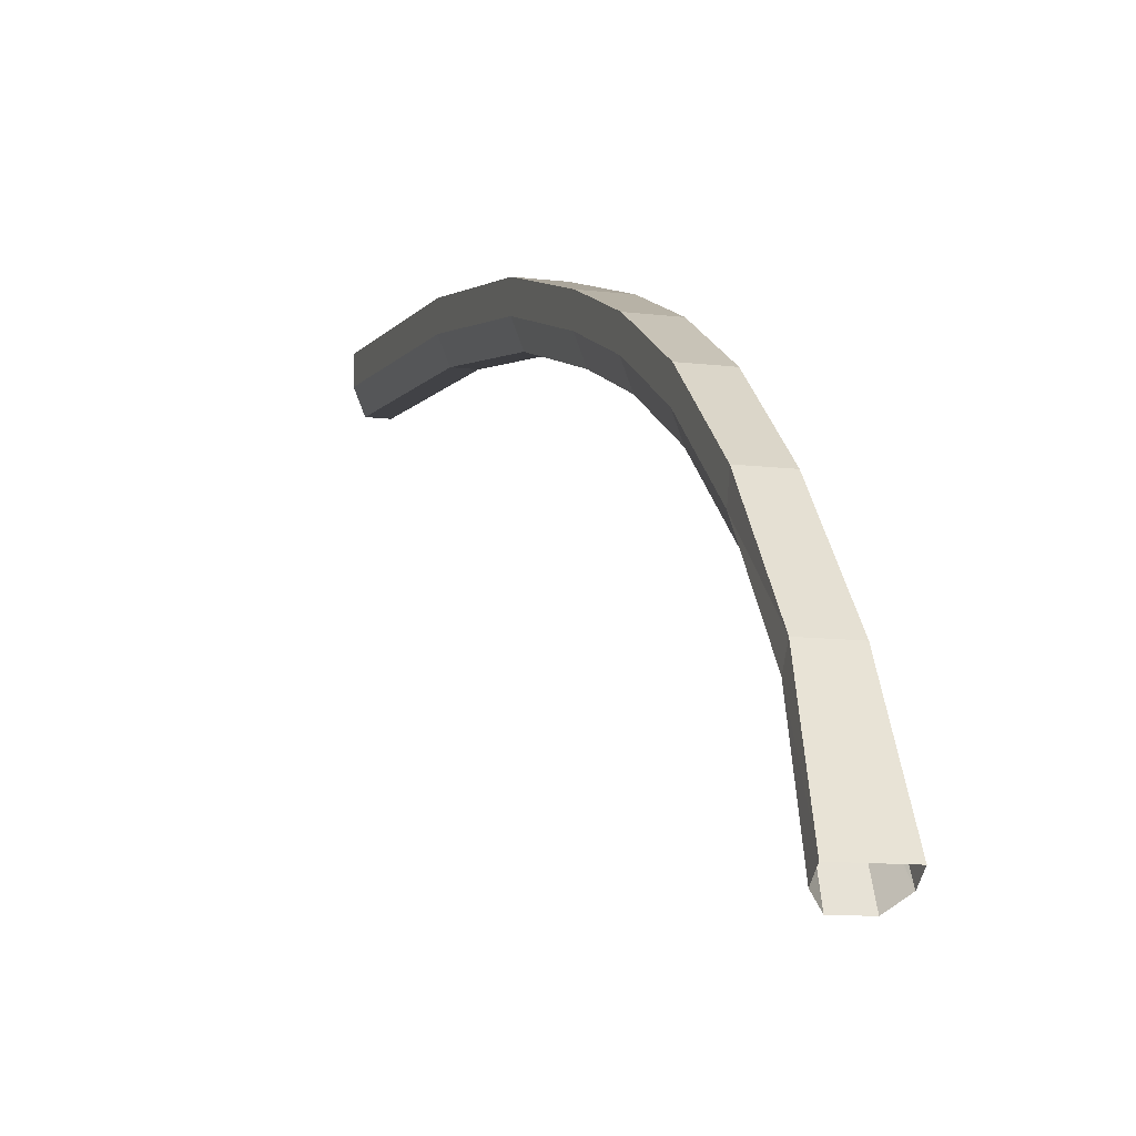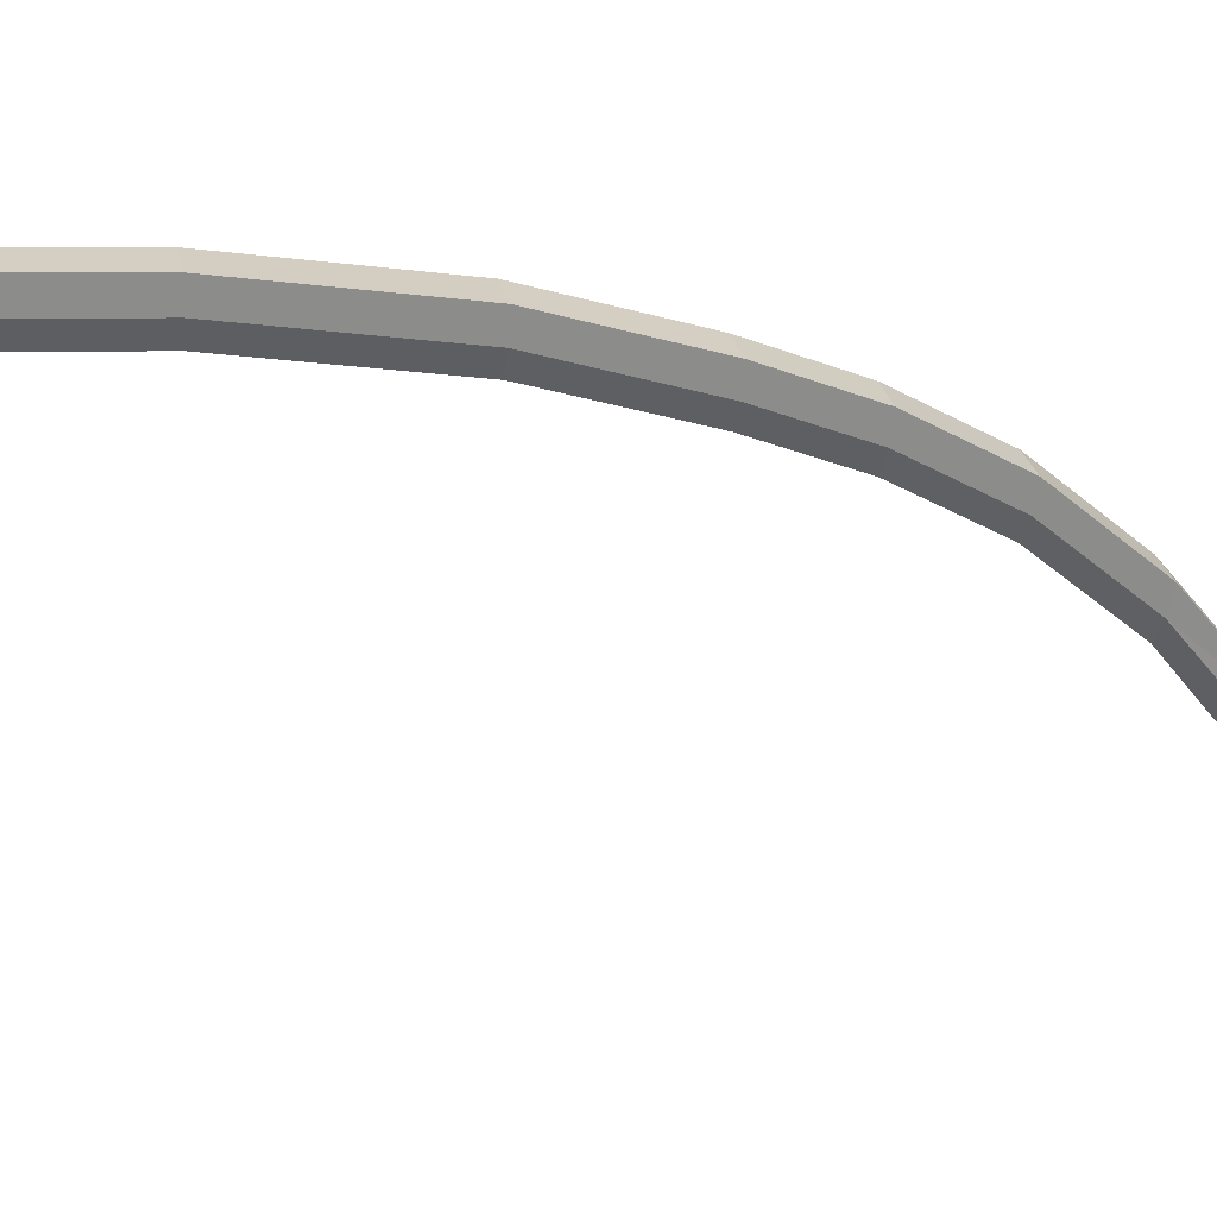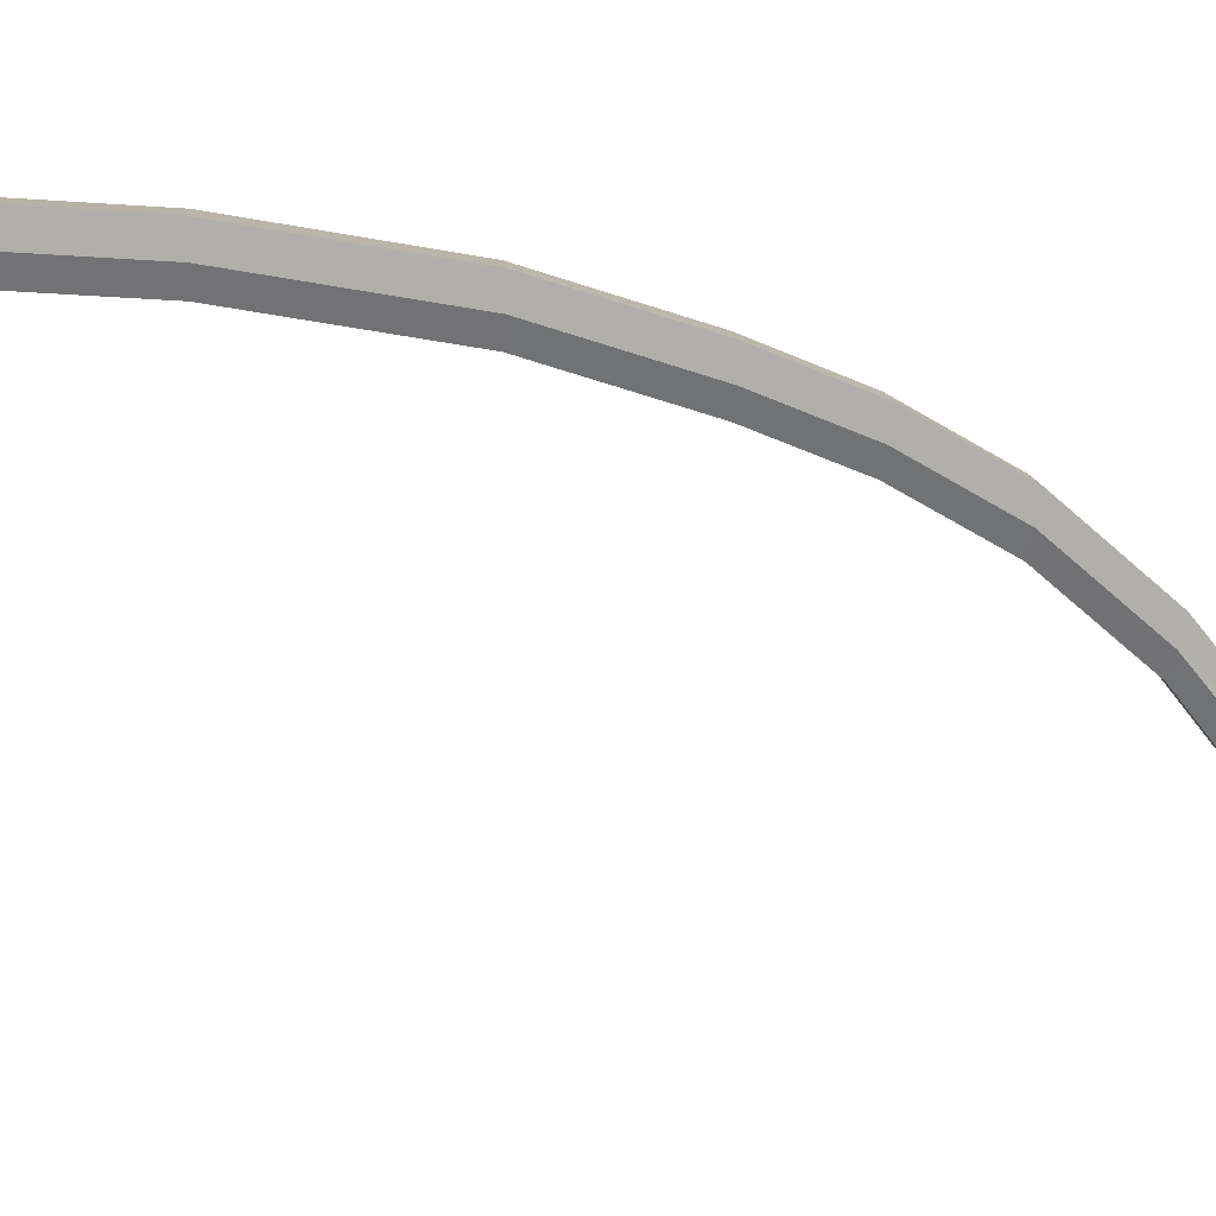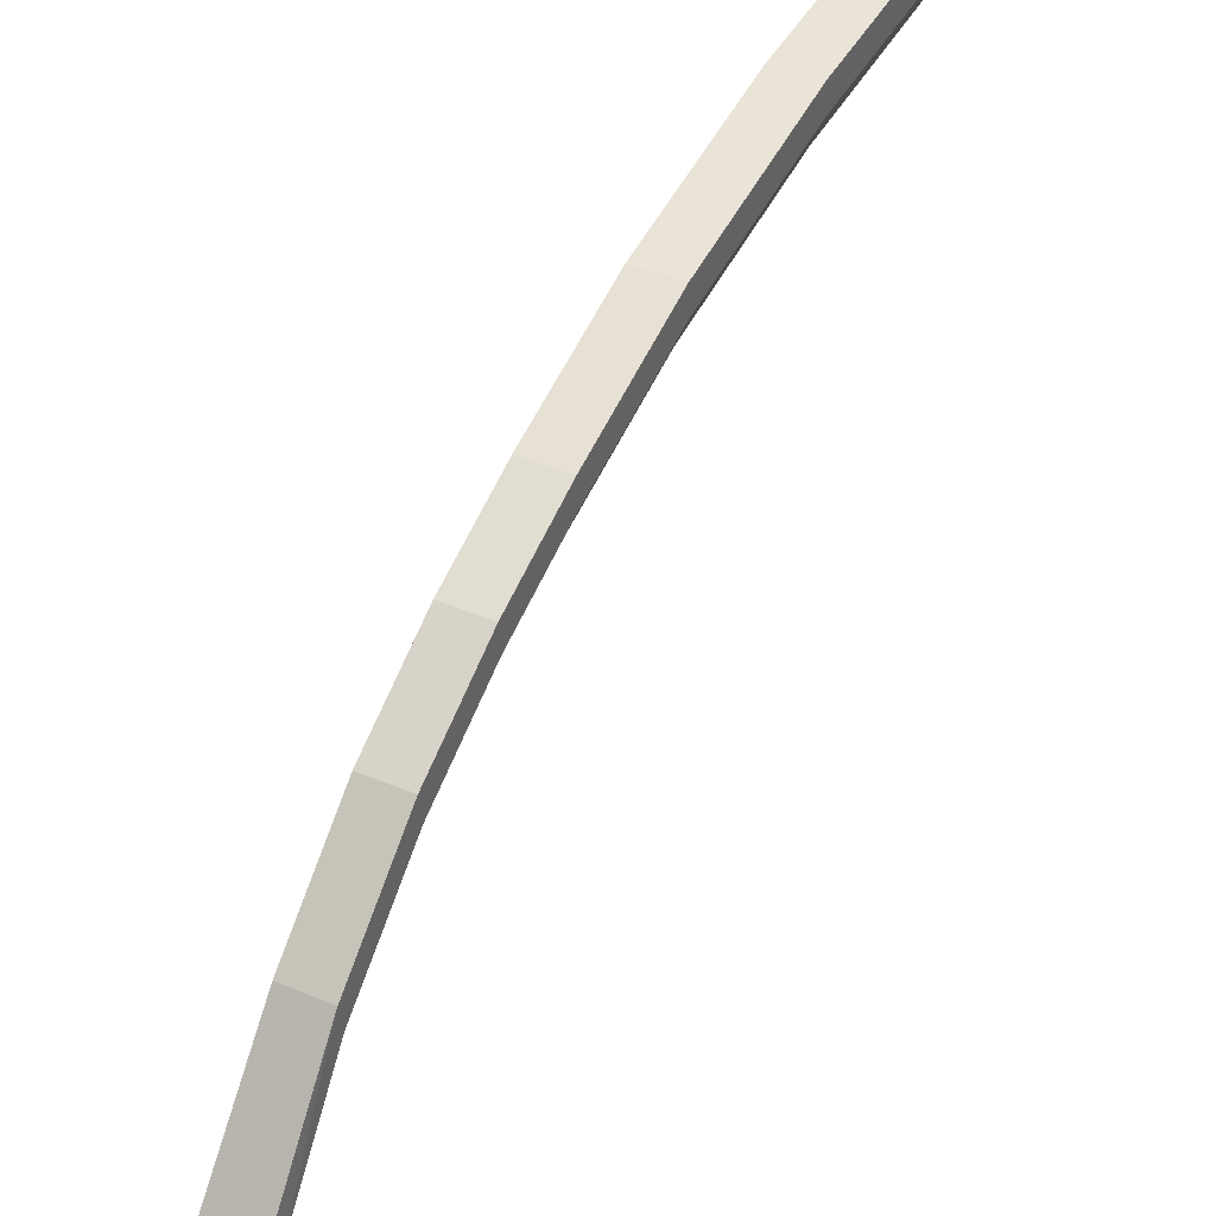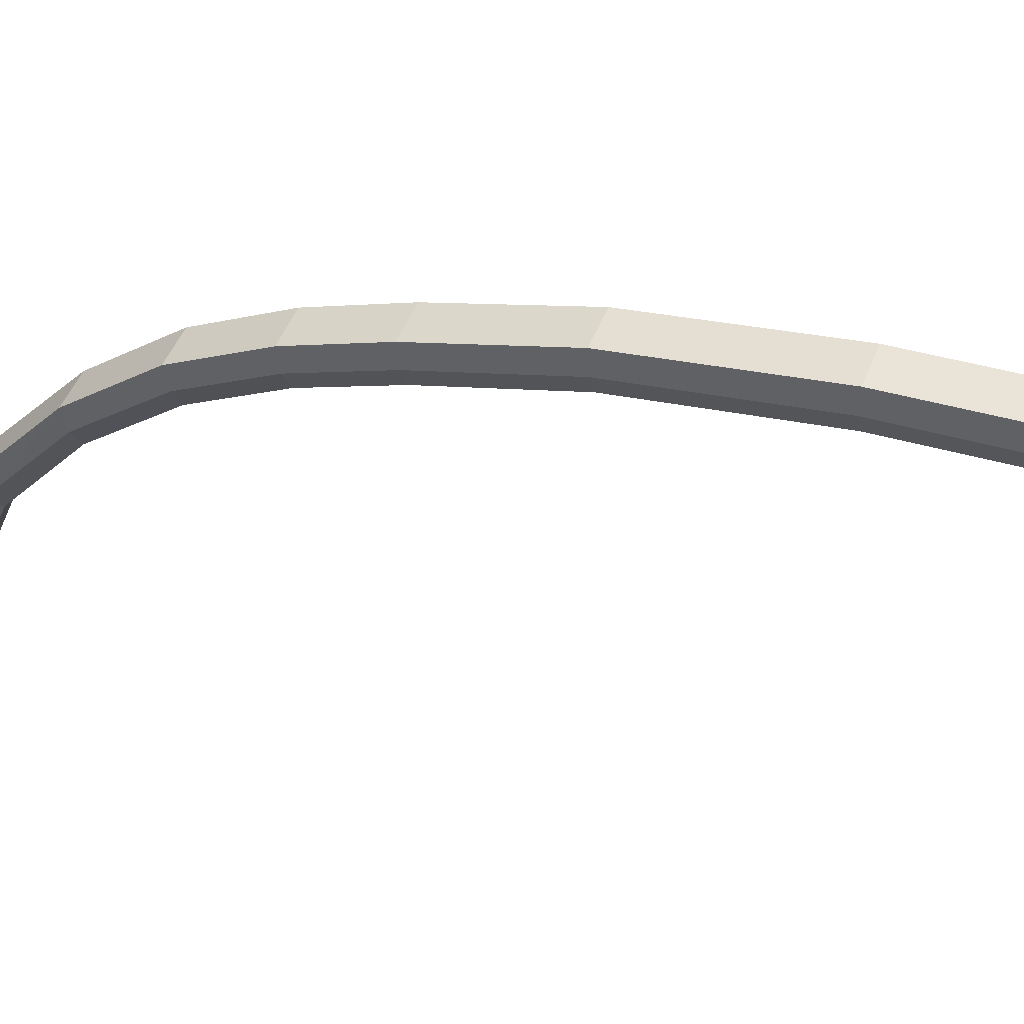
<metadata>
{"format":"obj","ext":"obj","renderer":"f3d","projection":"perspective","resolution":1024,"background":"white","views":[{"elev":-10.4,"azim":162.2,"up":"+Y"},{"elev":26.1,"azim":79.0,"up":"+Y"},{"elev":12.2,"azim":84.5,"up":"+Y"},{"elev":40.7,"azim":-152.4,"up":"+Y"},{"elev":48.5,"azim":-68.9,"up":"+Y"}]}
</metadata>
<code>
g default
v 22 2.623 -3.223
v -22 2.623 -3.223
v -15.6 378.8 749.7
v 15.6 378.8 749.7
v -15.6 177.7 105
v 15.6 177.7 105
v 15.6 278.2 245
v -15.6 278.2 245
v 15.6 340.8 420
v -15.6 340.8 420
v 15.6 365.5 560.4
v -15.6 365.5 560.4
v 16.96 94.65 37.38
v -16.96 94.65 37.38
v 15.6 238.1 175
v -15.6 238.1 175
v 15.6 307 315
v -15.6 307 315
v 17.38 79.88 44.73
v 9.212 65.59 51.5
v 8.119 142.8 112.6
v 15.6 159.2 109
v -9.212 65.59 51.5
v -17.38 79.88 44.73
v -15.6 159.2 109
v -8.119 142.8 112.6
v 15.6 218.6 178.1
v 8.119 201.4 180.9
v 8.119 240.8 249.6
v 15.6 258.4 247.4
v -8.119 201.4 180.9
v -15.6 218.6 178.1
v -15.6 258.4 247.4
v -8.119 240.8 249.6
v 15.6 286.7 316.6
v 8.119 268.8 318.1
v 8.119 302.2 421.9
v 15.6 320.3 421
v -8.119 268.8 318.1
v -15.6 286.7 316.6
v -15.6 320.3 421
v -8.119 302.2 421.9
v 8.119 326.7 561.2
v 15.6 344.9 560.8
v -15.6 344.9 560.8
v -8.119 326.7 561.2
v 8.119 340 750.3
v 15.6 358.2 750
v -8.119 340 750.3
v -15.6 358.2 750
v 22 -6.392 7.855
v 11.45 -15.41 18.93
v -11.45 -15.41 18.93
v -22 -6.392 7.855
g arc:polySurface1481
f 26 23 20 21
f 34 31 28 29
f 42 39 36 37
f 46 42 37 43
f 49 46 43 47
f 23 53 52 20
f 31 26 21 28
f 39 34 29 36
f 14 5 6 13
f 16 8 7 15
f 18 10 9 17
f 10 12 11 9
f 12 3 4 11
f 2 14 13 1
f 5 16 15 6
f 8 18 17 7
f 13 6 22 19
f 5 14 24 25
f 15 7 30 27
f 8 16 32 33
f 17 9 38 35
f 10 18 40 41
f 9 11 44 38
f 12 10 41 45
f 11 4 48 44
f 4 3 50 49 47 48
f 3 12 45 50
f 1 13 19 51
f 14 2 54 24
f 6 15 27 22
f 16 5 25 32
f 7 17 35 30
f 18 8 33 40
f 19 20 52 51
f 20 19 22 21
f 21 22 27 28
f 23 24 54 53
f 24 23 26 25
f 25 26 31 32
f 28 27 30 29
f 29 30 35 36
f 32 31 34 33
f 33 34 39 40
f 36 35 38 37
f 37 38 44 43
f 40 39 42 41
f 41 42 46 45
f 43 44 48 47
f 45 46 49 50

</code>
